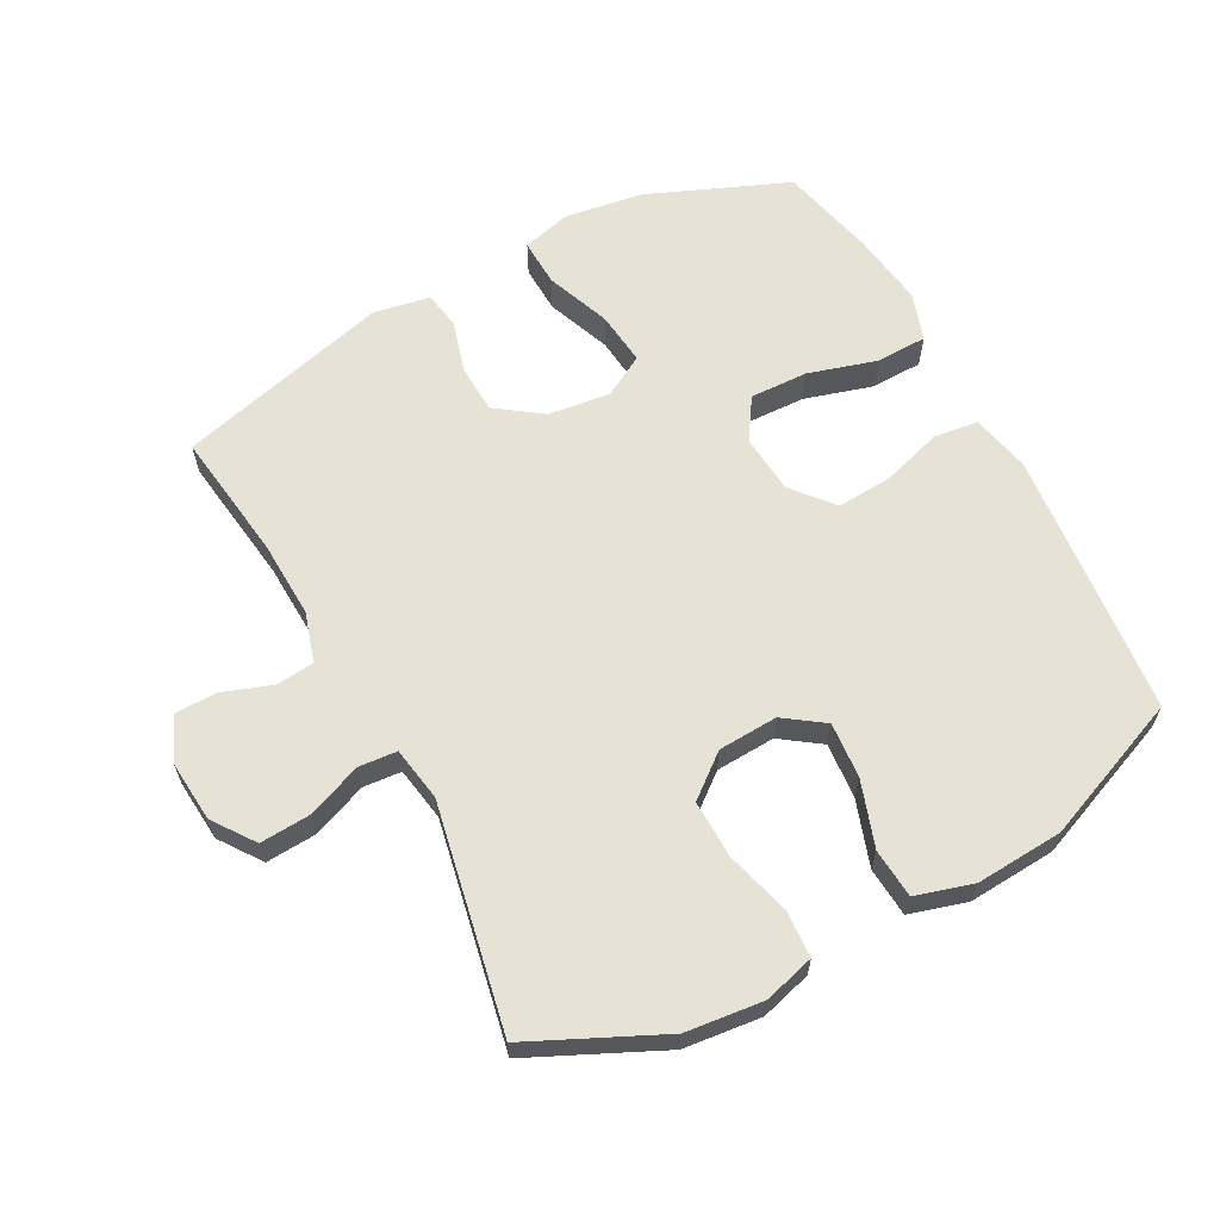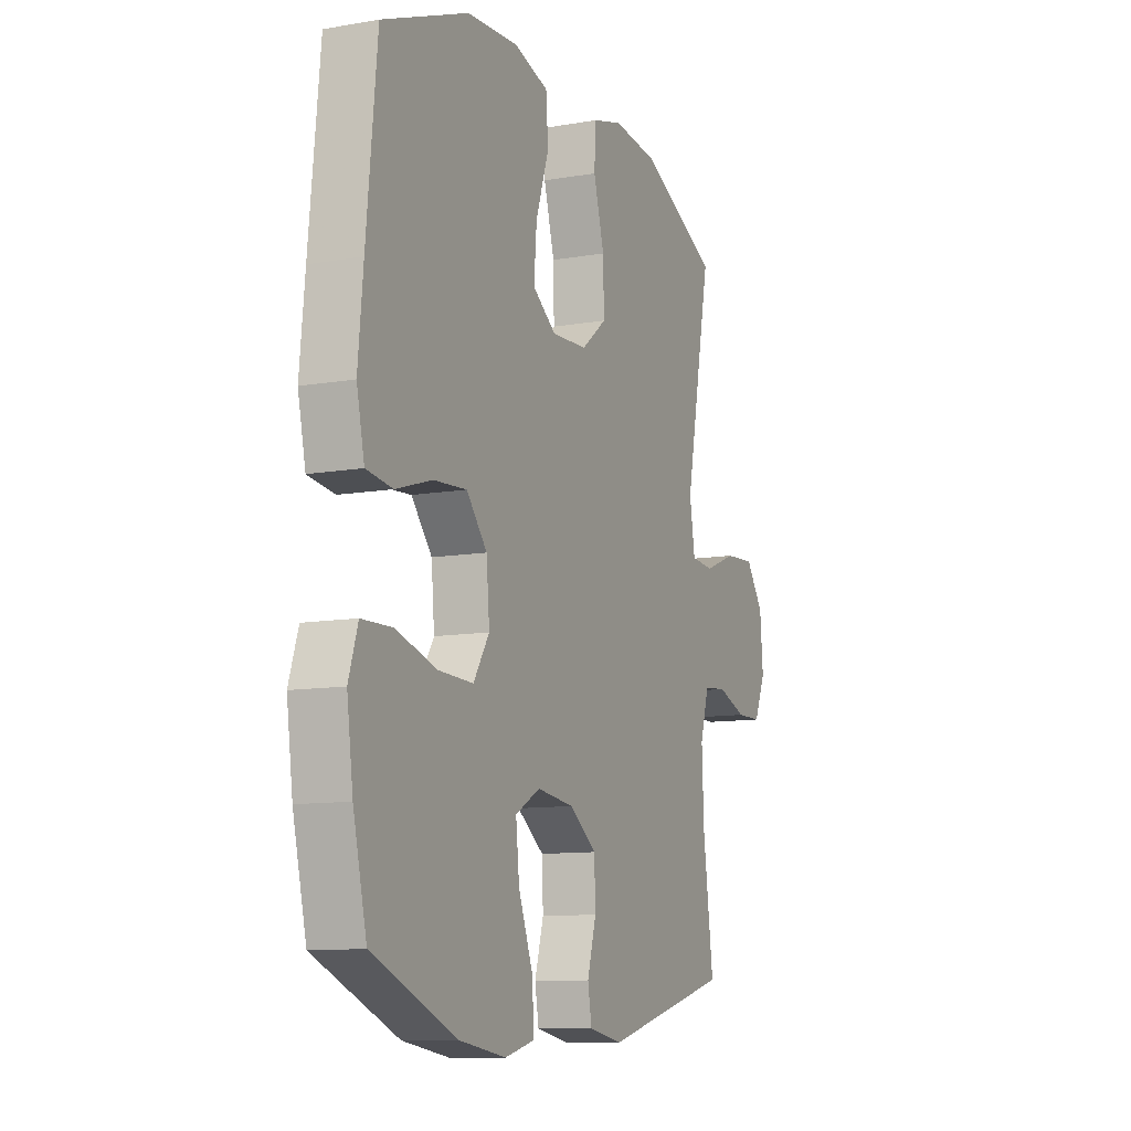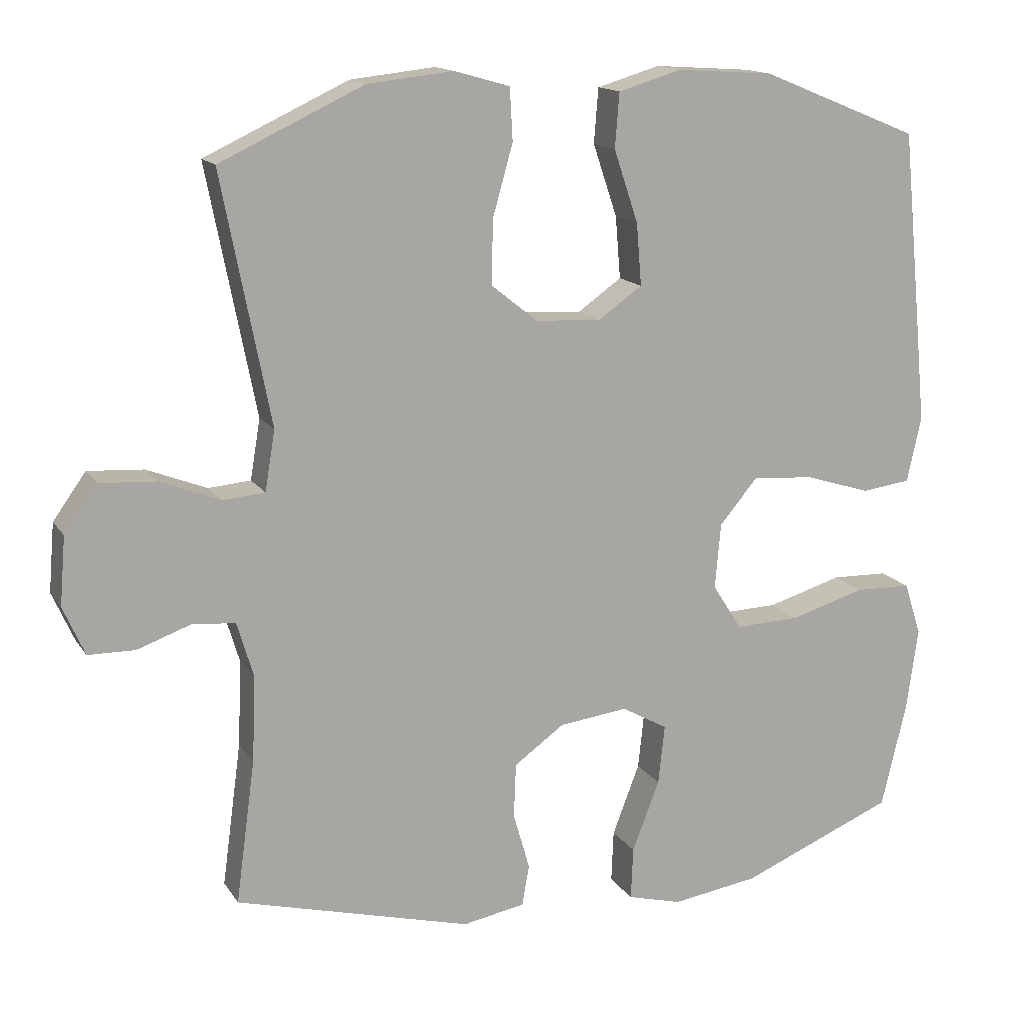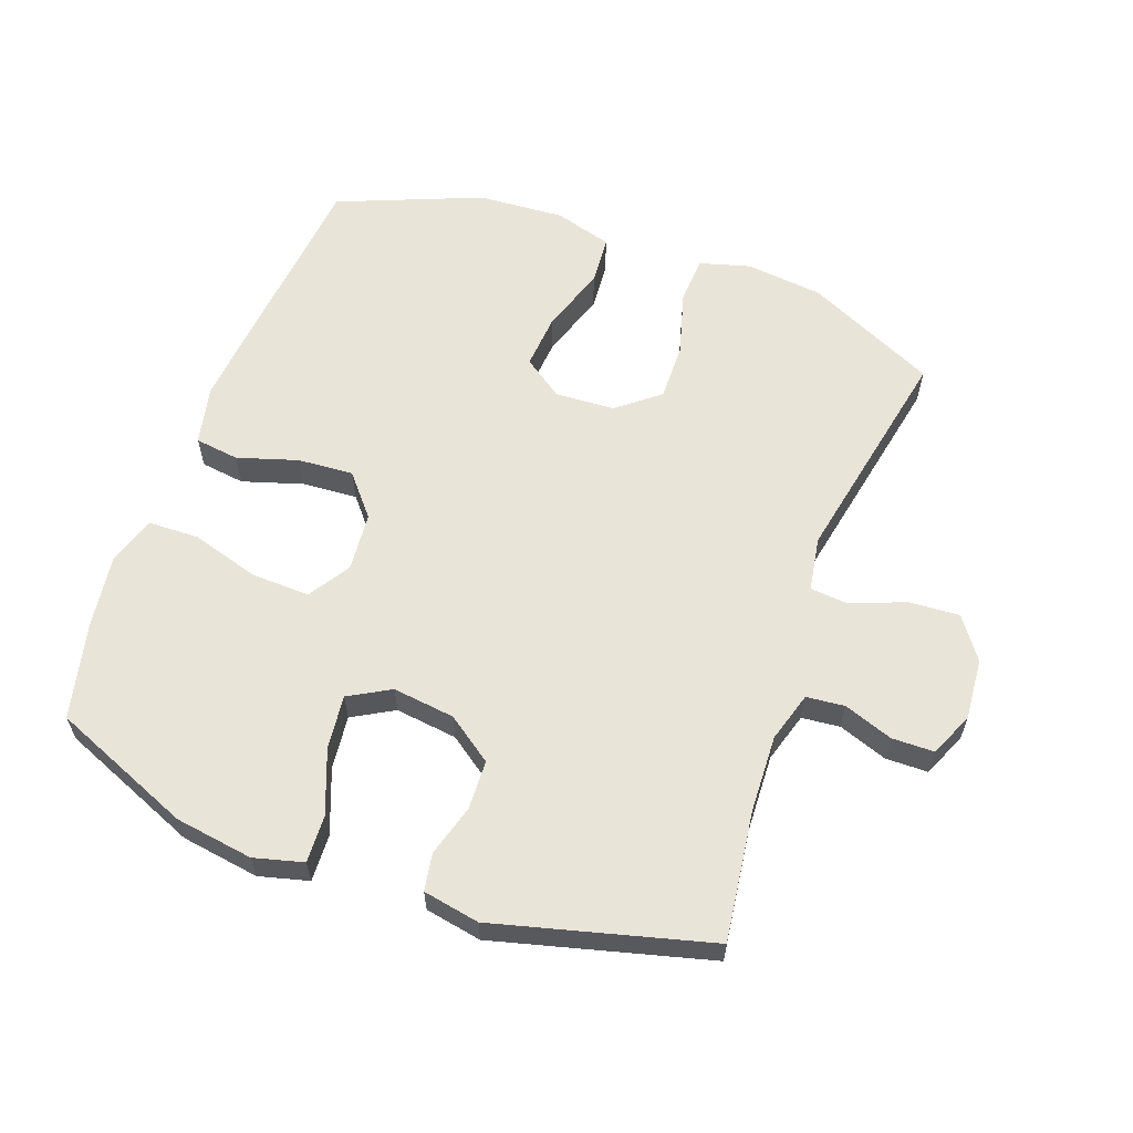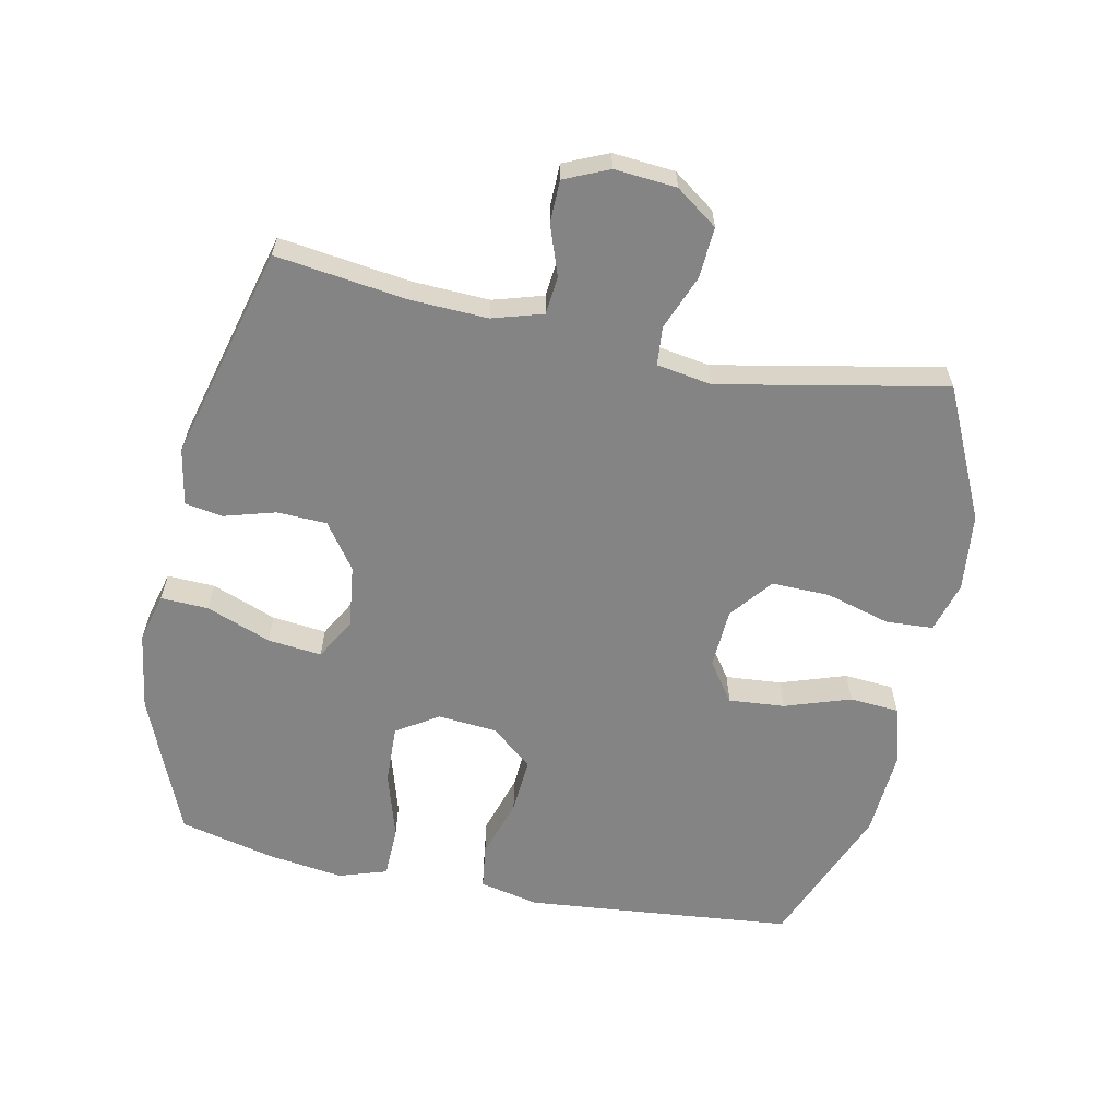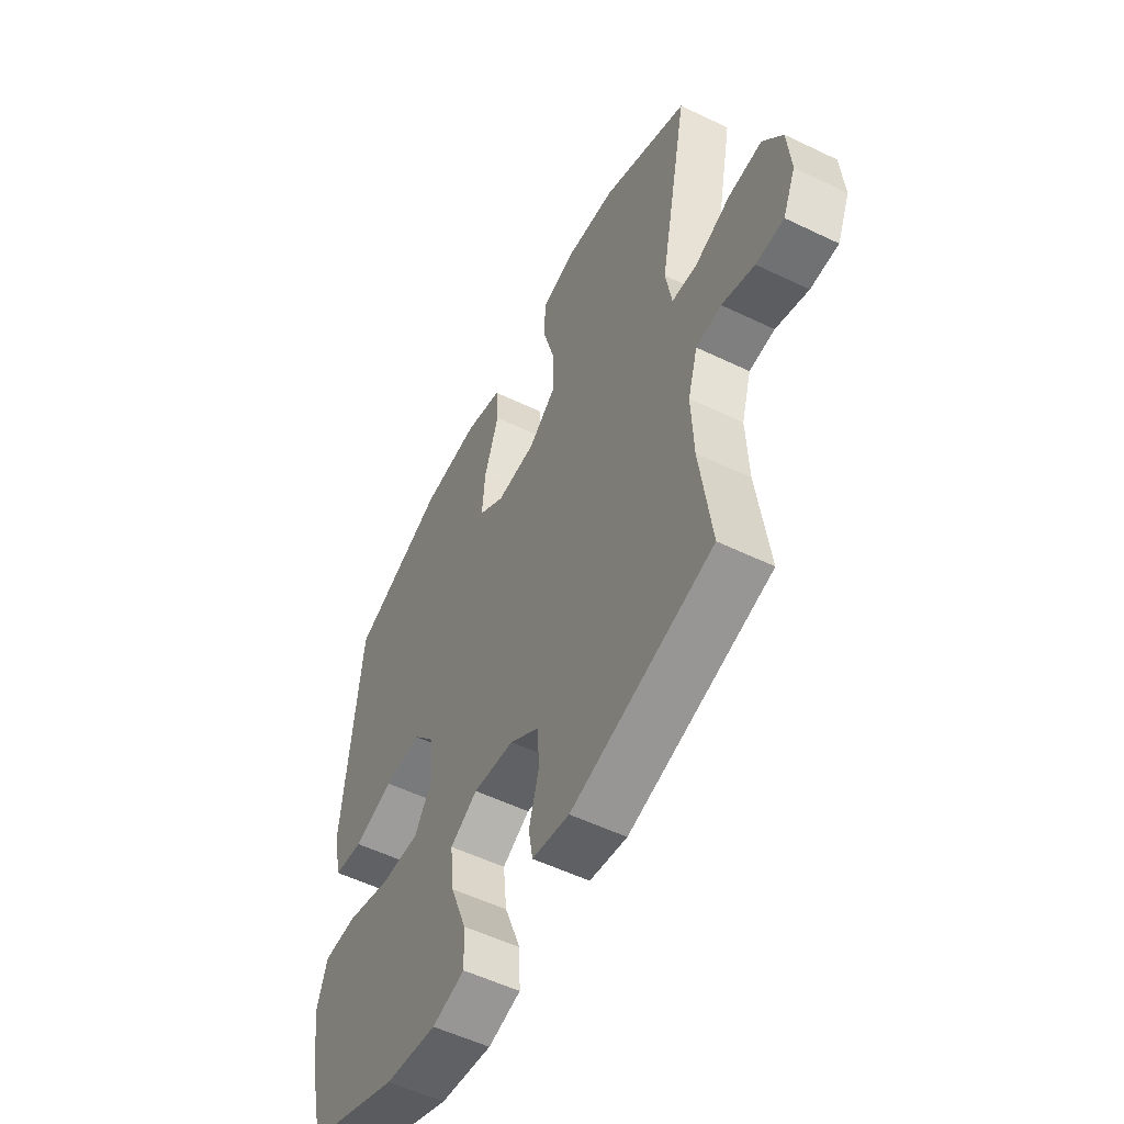
<metadata>
{"format":"obj","ext":"obj","renderer":"f3d","projection":"perspective","resolution":1024,"background":"white","views":[{"elev":62.9,"azim":-28.1,"up":"+Y"},{"elev":-10.6,"azim":113.6,"up":"+Z"},{"elev":14.7,"azim":-21.7,"up":"+Z"},{"elev":60.6,"azim":-160.0,"up":"+Y"},{"elev":-61.3,"azim":-101.7,"up":"+Y"},{"elev":-54.3,"azim":-117.1,"up":"+Z"}]}
</metadata>
<code>
v -0.5 0.07 0.5
v -0.299 0.07 0.594
v -0.18 0.07 0.607
v -0.102 0.07 0.585
v -0.098 0.07 0.512
v -0.126 0.07 0.413
v -0.128 0.07 0.324
v -0.063 0.07 0.272
v 0.029 0.07 0.267
v 0.09 0.07 0.31
v 0.083 0.07 0.396
v 0.049 0.07 0.497
v 0.055 0.07 0.573
v 0.143 0.07 0.599
v 0.278 0.07 0.59
v 0.5 0.07 0.5
v 0.527 0.07 0.225
v 0.54 0.07 0.088
v 0.52 0.07 -0.003
v 0.452 0.07 -0.012
v 0.359 0.07 0.017
v 0.273 0.07 0.023
v 0.22 0.07 -0.04
v 0.212 0.07 -0.131
v 0.253 0.07 -0.195
v 0.343 0.07 -0.192
v 0.448 0.07 -0.161
v 0.527 0.07 -0.163
v 0.551 0.07 -0.237
v 0.535 0.07 -0.353
v 0.5 0.07 -0.5
v 0.284 0.07 -0.589
v 0.163 0.07 -0.607
v 0.087 0.07 -0.587
v 0.09 0.07 -0.514
v 0.128 0.07 -0.415
v 0.137 0.07 -0.332
v 0.073 0.07 -0.296
v -0.023 0.07 -0.308
v -0.093 0.07 -0.358
v -0.096 0.07 -0.434
v -0.073 0.07 -0.514
v -0.083 0.07 -0.571
v -0.17 0.07 -0.587
v -0.5 0.07 -0.5
v -0.473 0.07 -0.3
v -0.468 0.07 -0.181
v -0.491 0.07 -0.104
v -0.55 0.07 -0.098
v -0.626 0.07 -0.125
v -0.691 0.07 -0.124
v -0.721 0.07 -0.056
v -0.713 0.07 0.039
v -0.667 0.07 0.103
v -0.589 0.07 0.098
v -0.505 0.07 0.065
v -0.446 0.07 0.07
v -0.432 0.07 0.154
v -0.5 0 0.5
v -0.299 0 0.594
v -0.18 0 0.607
v -0.102 0 0.585
v -0.098 0 0.512
v -0.126 0 0.413
v -0.128 0 0.324
v -0.063 0 0.272
v 0.029 0 0.267
v 0.09 0 0.31
v 0.083 0 0.396
v 0.049 0 0.497
v 0.055 0 0.573
v 0.143 0 0.599
v 0.278 0 0.59
v 0.5 0 0.5
v 0.527 0 0.225
v 0.54 0 0.088
v 0.52 0 -0.003
v 0.452 0 -0.012
v 0.359 0 0.017
v 0.273 0 0.023
v 0.22 0 -0.04
v 0.212 0 -0.131
v 0.253 0 -0.195
v 0.343 0 -0.192
v 0.448 0 -0.161
v 0.527 0 -0.163
v 0.551 0 -0.237
v 0.535 0 -0.353
v 0.5 0 -0.5
v 0.284 0 -0.589
v 0.163 0 -0.607
v 0.087 0 -0.587
v 0.09 0 -0.514
v 0.128 0 -0.415
v 0.137 0 -0.332
v 0.073 0 -0.296
v -0.023 0 -0.308
v -0.093 0 -0.358
v -0.096 0 -0.434
v -0.073 0 -0.514
v -0.083 0 -0.571
v -0.17 0 -0.587
v -0.5 0 -0.5
v -0.473 0 -0.3
v -0.468 0 -0.181
v -0.491 0 -0.104
v -0.55 0 -0.098
v -0.626 0 -0.125
v -0.691 0 -0.124
v -0.721 0 -0.056
v -0.713 0 0.039
v -0.667 0 0.103
v -0.589 0 0.098
v -0.505 0 0.065
v -0.446 0 0.07
v -0.432 0 0.154
f 54 55 56
f 53 54 56
f 52 53 56
f 51 52 56
f 50 51 56
f 49 50 56
f 48 49 56 57
f 47 48 57
f 46 47 57 58
f 44 45 46
f 43 44 46
f 42 43 46
f 41 42 46
f 40 41 46 58
f 34 35 36
f 33 34 36
f 32 33 36
f 31 32 36
f 30 31 36
f 29 30 36
f 28 29 36
f 27 28 36
f 26 27 36
f 25 26 36 37
f 24 25 37 38
f 19 20 21
f 18 19 21
f 17 18 21
f 16 17 21
f 15 16 21
f 14 15 21
f 13 14 21
f 12 13 21
f 11 12 21
f 10 11 21 22
f 9 10 22 23
f 4 5 6
f 3 4 6
f 2 3 6
f 1 2 6
f 58 1 6
f 58 6 7
f 58 7 8
f 40 58 8
f 39 40 8
f 24 38 39
f 23 24 39
f 9 23 39
f 8 9 39
f 114 113 112
f 114 112 111
f 114 111 110
f 114 110 109
f 114 109 108
f 114 108 107
f 115 114 107 106
f 115 106 105
f 116 115 105 104
f 104 103 102
f 104 102 101
f 104 101 100
f 104 100 99
f 116 104 99 98
f 94 93 92
f 94 92 91
f 94 91 90
f 94 90 89
f 94 89 88
f 94 88 87
f 94 87 86
f 94 86 85
f 94 85 84
f 95 94 84 83
f 96 95 83 82
f 79 78 77
f 79 77 76
f 79 76 75
f 79 75 74
f 79 74 73
f 79 73 72
f 79 72 71
f 79 71 70
f 79 70 69
f 80 79 69 68
f 81 80 68 67
f 64 63 62
f 64 62 61
f 64 61 60
f 64 60 59
f 64 59 116
f 65 64 116
f 66 65 116
f 66 116 98
f 66 98 97
f 97 96 82
f 97 82 81
f 97 81 67
f 97 67 66
f 1 59 60 2
f 2 60 61 3
f 3 61 62 4
f 4 62 63 5
f 5 63 64 6
f 6 64 65 7
f 7 65 66 8
f 8 66 67 9
f 9 67 68 10
f 10 68 69 11
f 11 69 70 12
f 12 70 71 13
f 13 71 72 14
f 14 72 73 15
f 15 73 74 16
f 16 74 75 17
f 17 75 76 18
f 18 76 77 19
f 19 77 78 20
f 20 78 79 21
f 21 79 80 22
f 22 80 81 23
f 23 81 82 24
f 24 82 83 25
f 25 83 84 26
f 26 84 85 27
f 27 85 86 28
f 28 86 87 29
f 29 87 88 30
f 30 88 89 31
f 31 89 90 32
f 32 90 91 33
f 33 91 92 34
f 34 92 93 35
f 35 93 94 36
f 36 94 95 37
f 37 95 96 38
f 38 96 97 39
f 39 97 98 40
f 40 98 99 41
f 41 99 100 42
f 42 100 101 43
f 43 101 102 44
f 44 102 103 45
f 45 103 104 46
f 46 104 105 47
f 47 105 106 48
f 48 106 107 49
f 49 107 108 50
f 50 108 109 51
f 51 109 110 52
f 52 110 111 53
f 53 111 112 54
f 54 112 113 55
f 55 113 114 56
f 56 114 115 57
f 57 115 116 58
f 58 116 59 1

</code>
